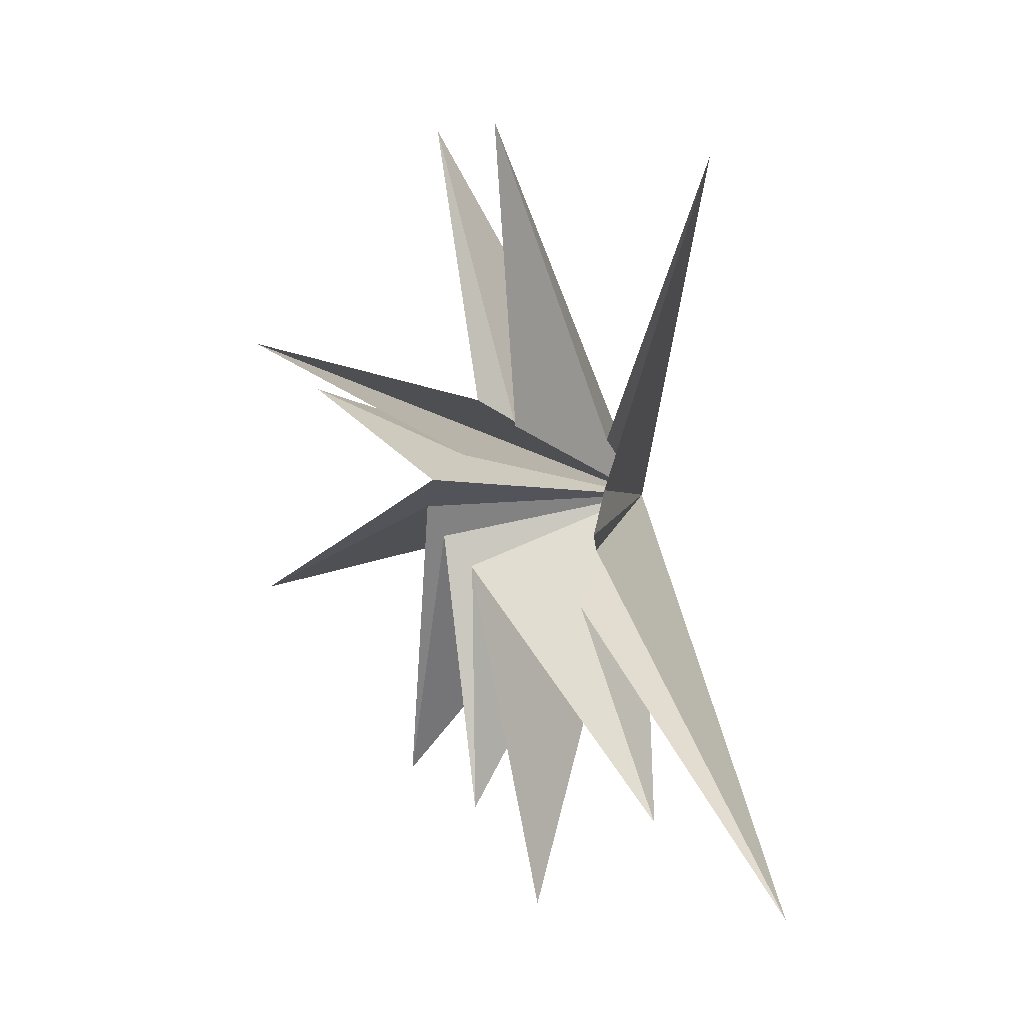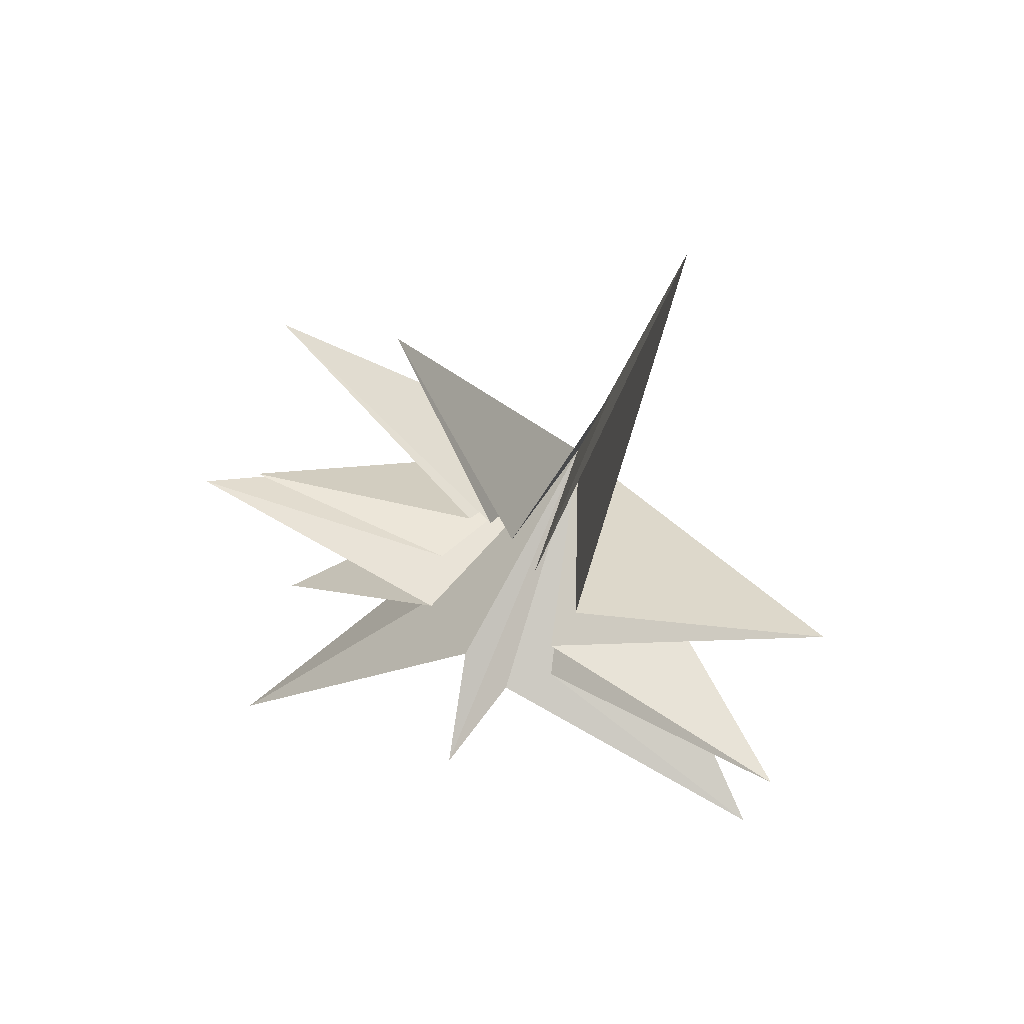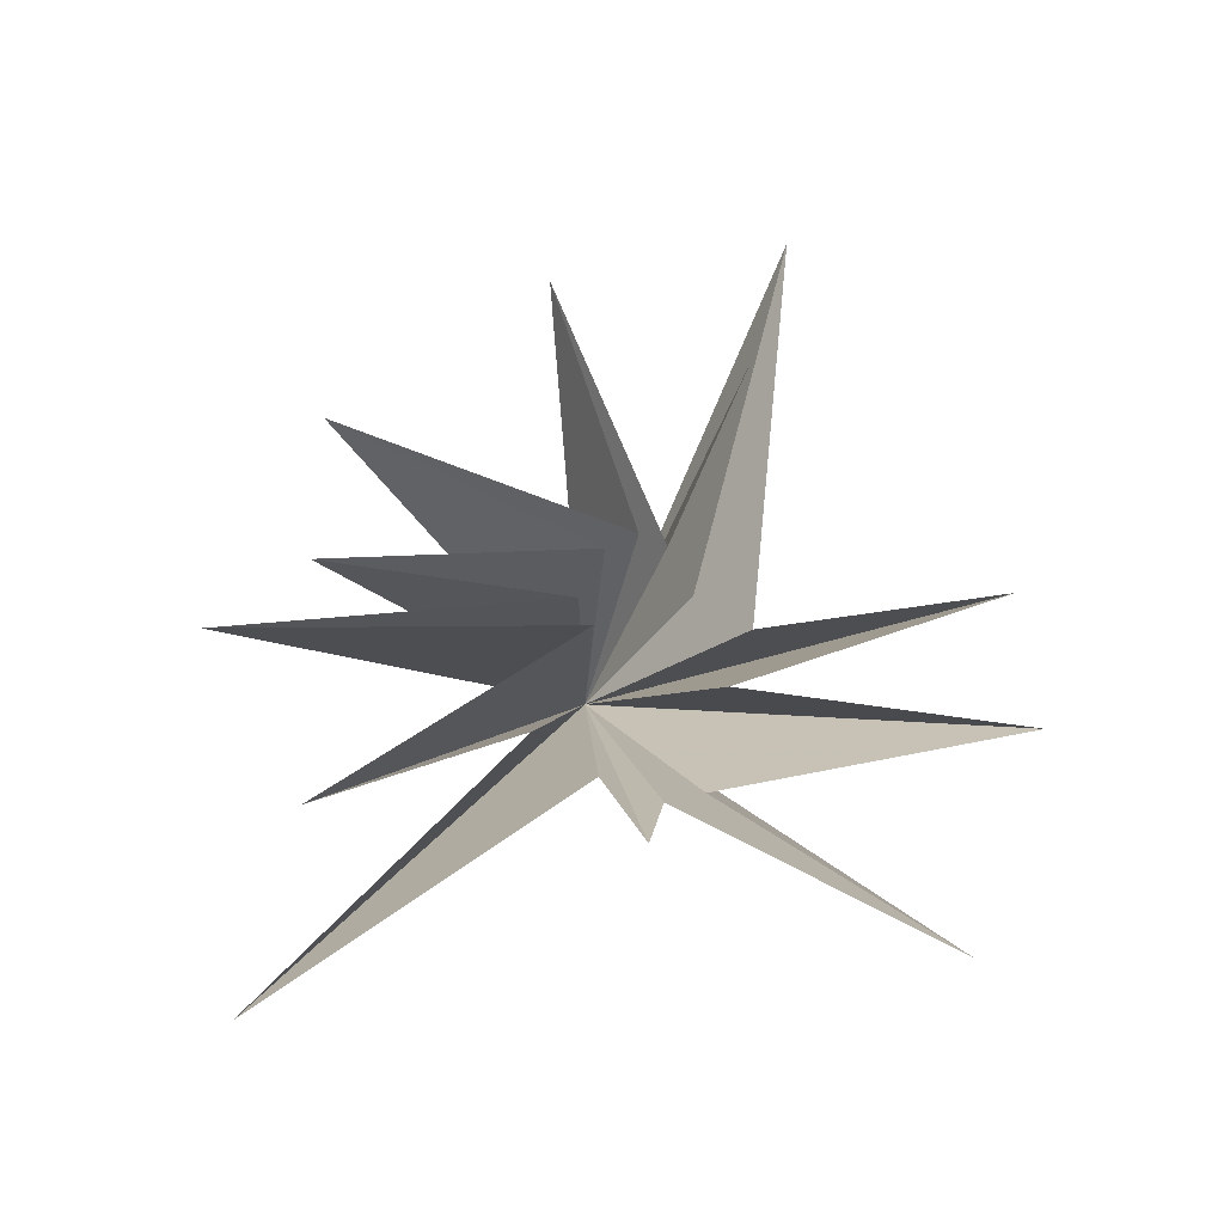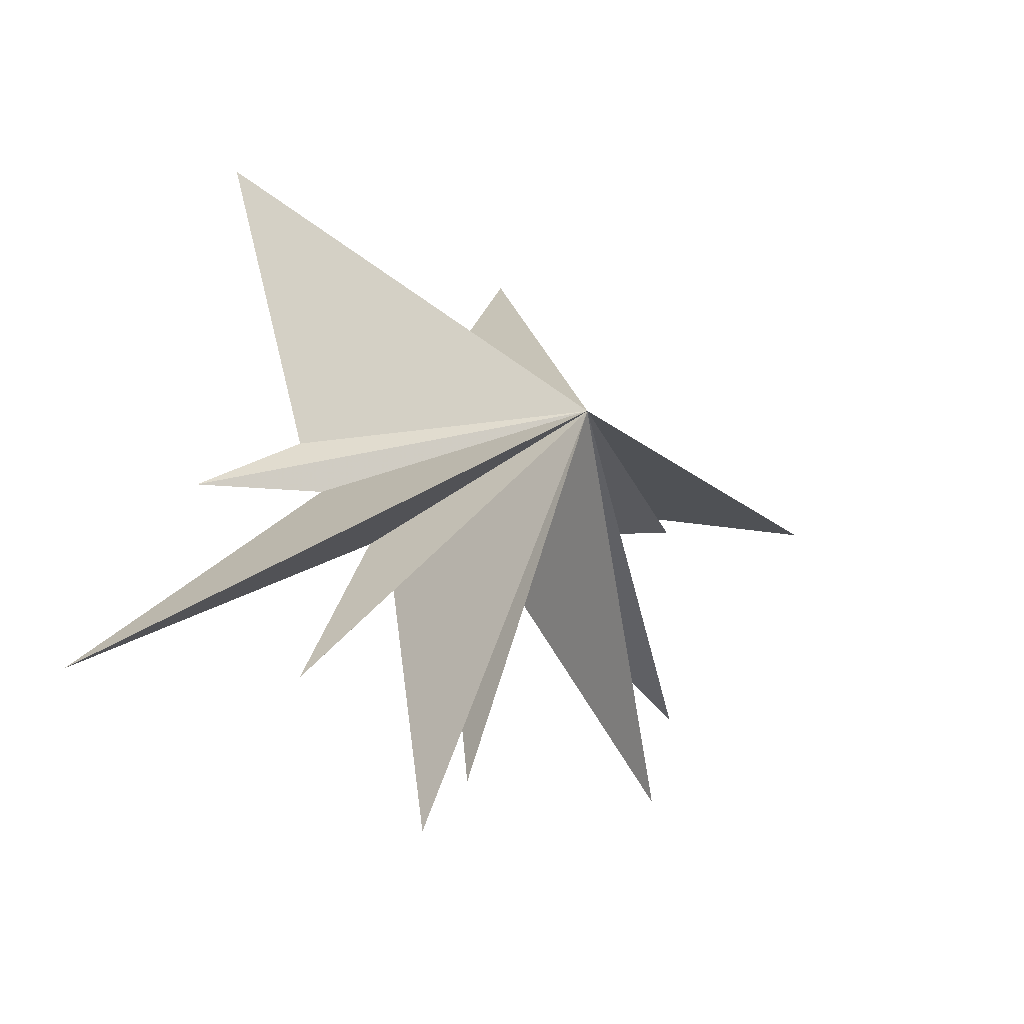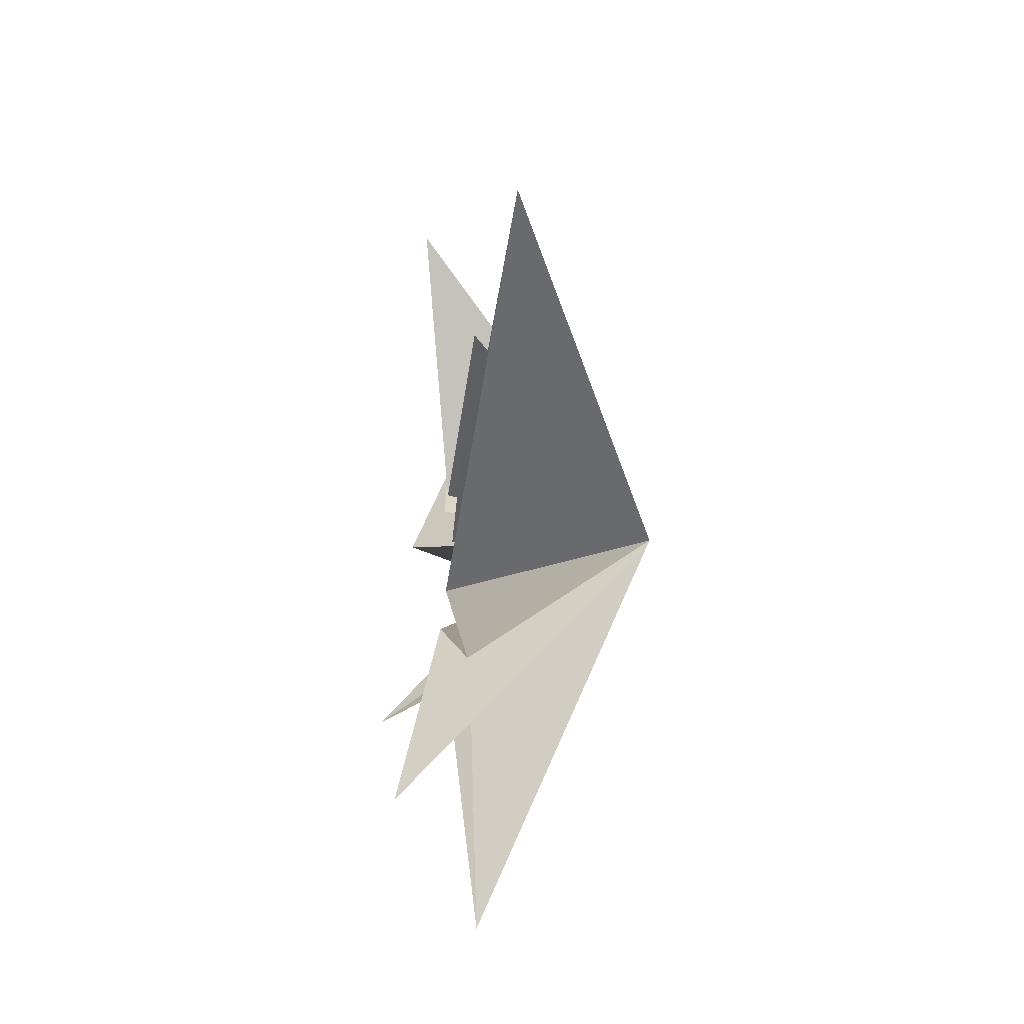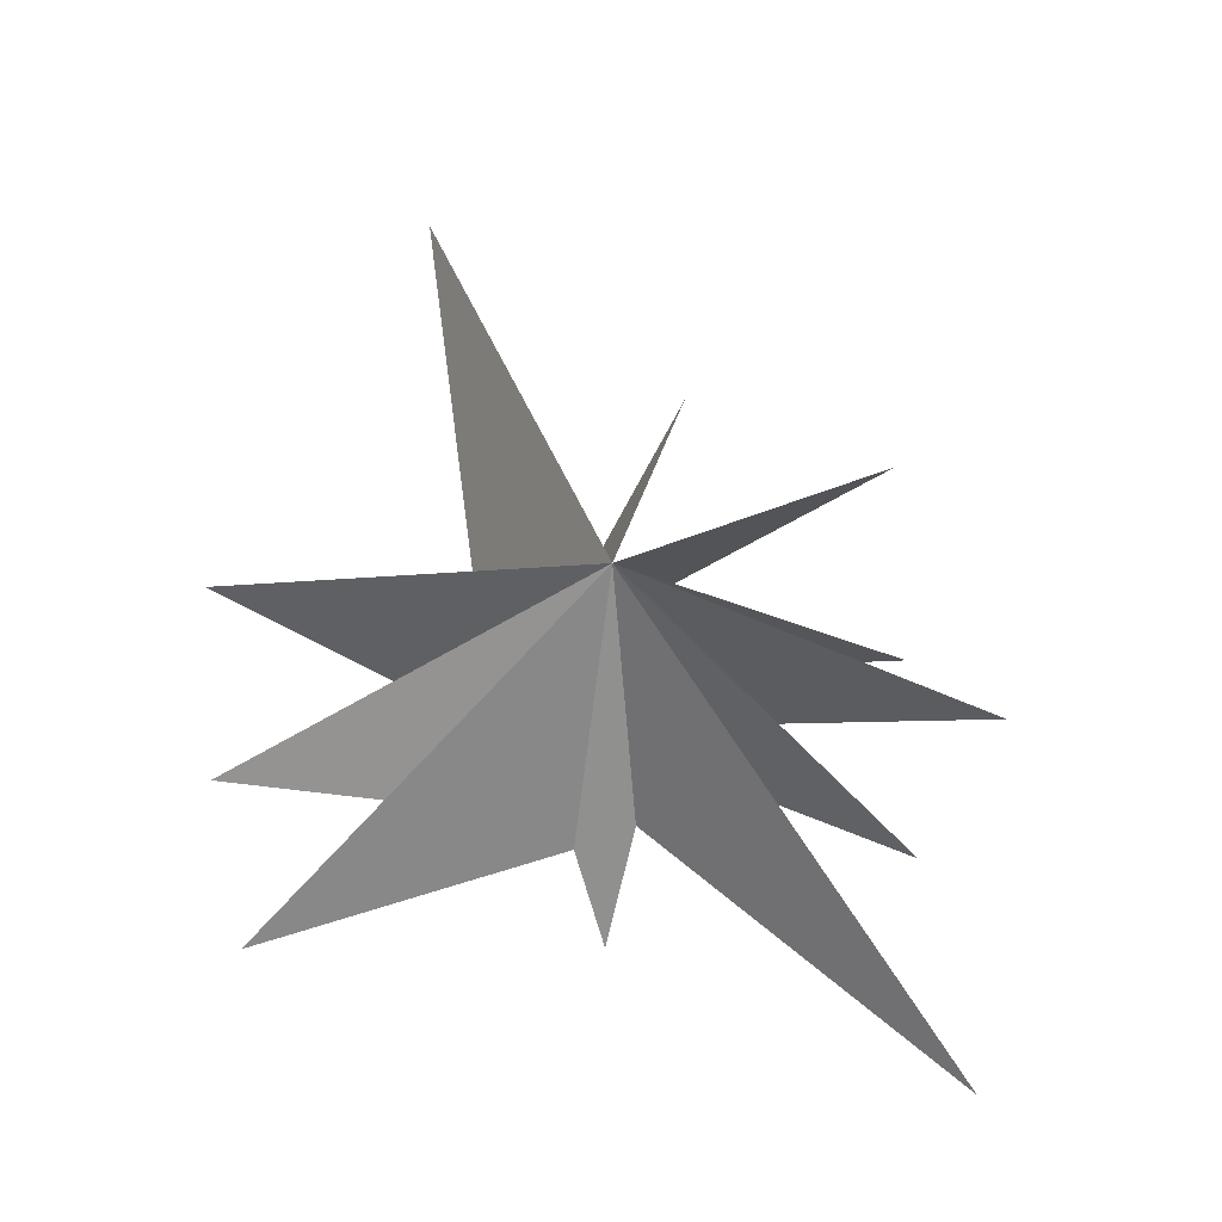
<metadata>
{"format":"obj","ext":"obj","renderer":"f3d","projection":"perspective","resolution":1024,"background":"white","views":[{"elev":1.7,"azim":138.0,"up":"+Y"},{"elev":45.6,"azim":114.3,"up":"+Z"},{"elev":-23.8,"azim":74.2,"up":"+Z"},{"elev":-37.9,"azim":-129.7,"up":"+Y"},{"elev":26.4,"azim":176.4,"up":"+Z"},{"elev":-27.3,"azim":-96.3,"up":"+Z"}]}
</metadata>
<code>
v 1.603 -0.9015 -4.696
v 0.0809 1.588 0.1667
v -0.1997 -1.284 -2.903
v -0.1693 7.058 1.686
v -0.01794 -7.511 -7.806
v 0.1995 1.067 -1.075
v -0.6604 -2.421 -2.003
v 1.305 6.744 -1.712
v -1.009 -6.436 -3.654
v -0.4621 0.8045 -2.918
v 0.752 -1.647 -0.4121
v -0.7999 -8.398 -0.6204
v -0.34 5.854 -5.66
v -0.01401 -1.724 0.4481
v -0.3585 -6.604 0.7556
v 0.01808 -0.1385 -3.347
v -0.2942 -1.15 1.64
v -1.683 -6.302 4.347
v -0.09845 -0.548 1.932
v 0.2712 -2.403 6.857
v -0.04253 -0.006552 1.704
v -0.5803 1.918 6.239
v -0.1069 0.502 0.7996
v -1.379 3.052 9.645
v -4.61 -0.3516 0.2606
f 25 3 5
f 25 12 14
f 18 19 25
f 20 25 19
f 23 25 22
f 25 21 22
f 24 25 23
f 6 25 4
f 25 2 4
f 13 25 10
f 25 1 3
f 9 25 7
f 12 25 11
f 25 14 15
f 17 25 15
f 18 25 17
f 25 20 21
f 8 25 6
f 13 16 25
f 7 25 5
f 10 25 8
f 11 25 9
f 1 25 16
f 25 24 2

</code>
